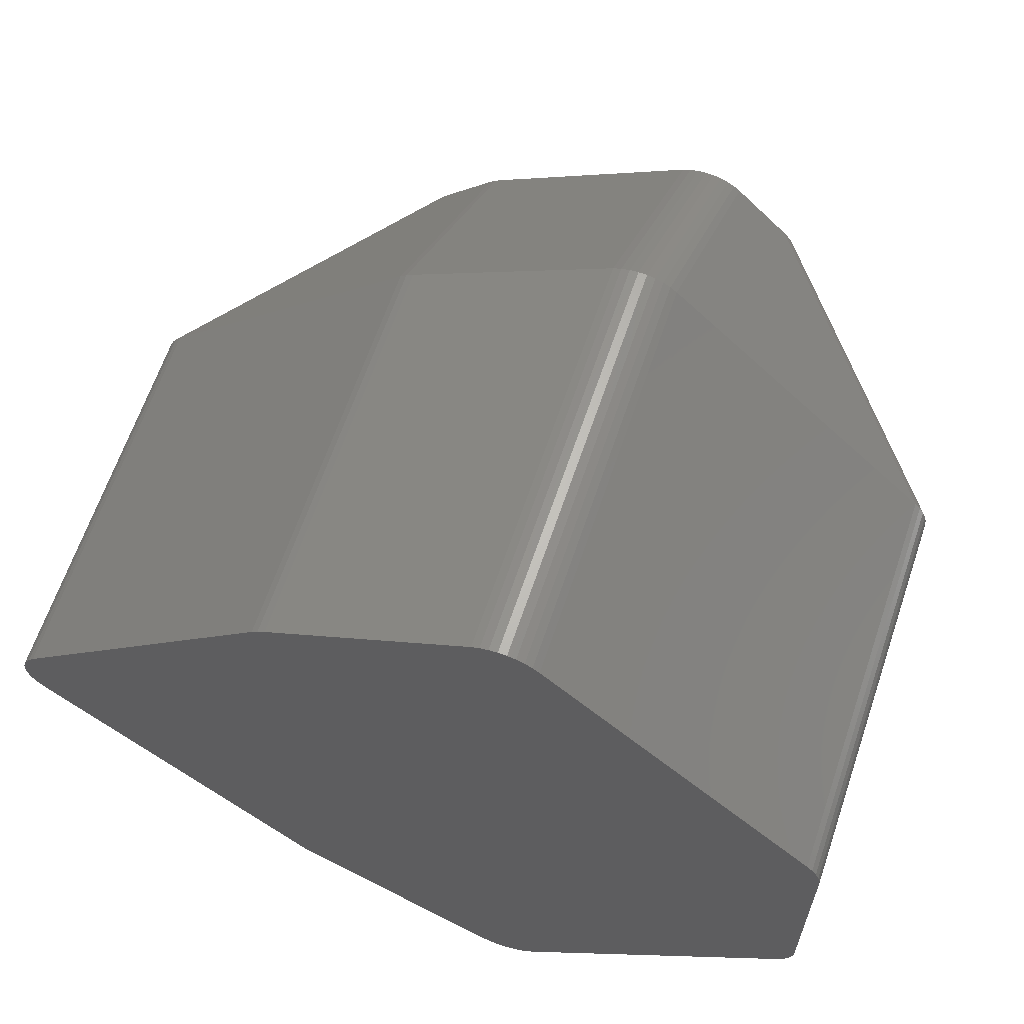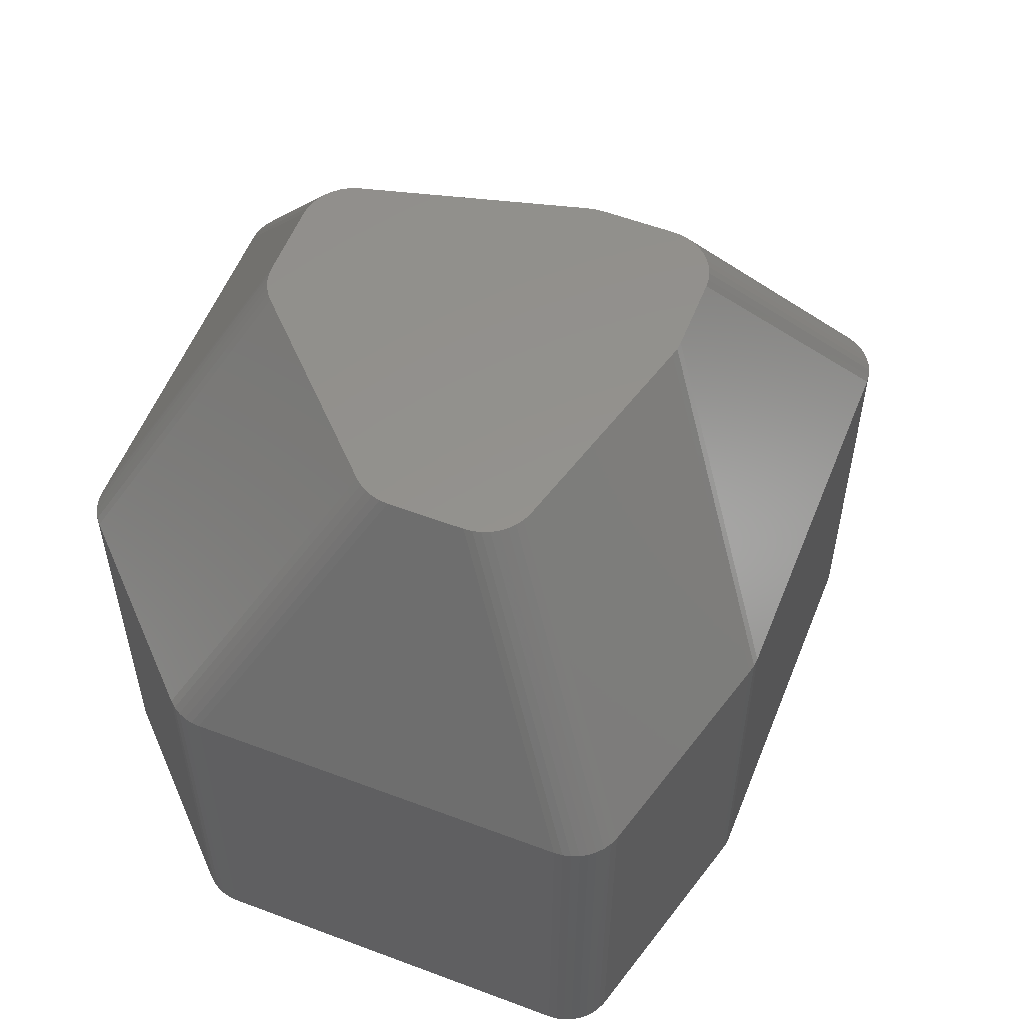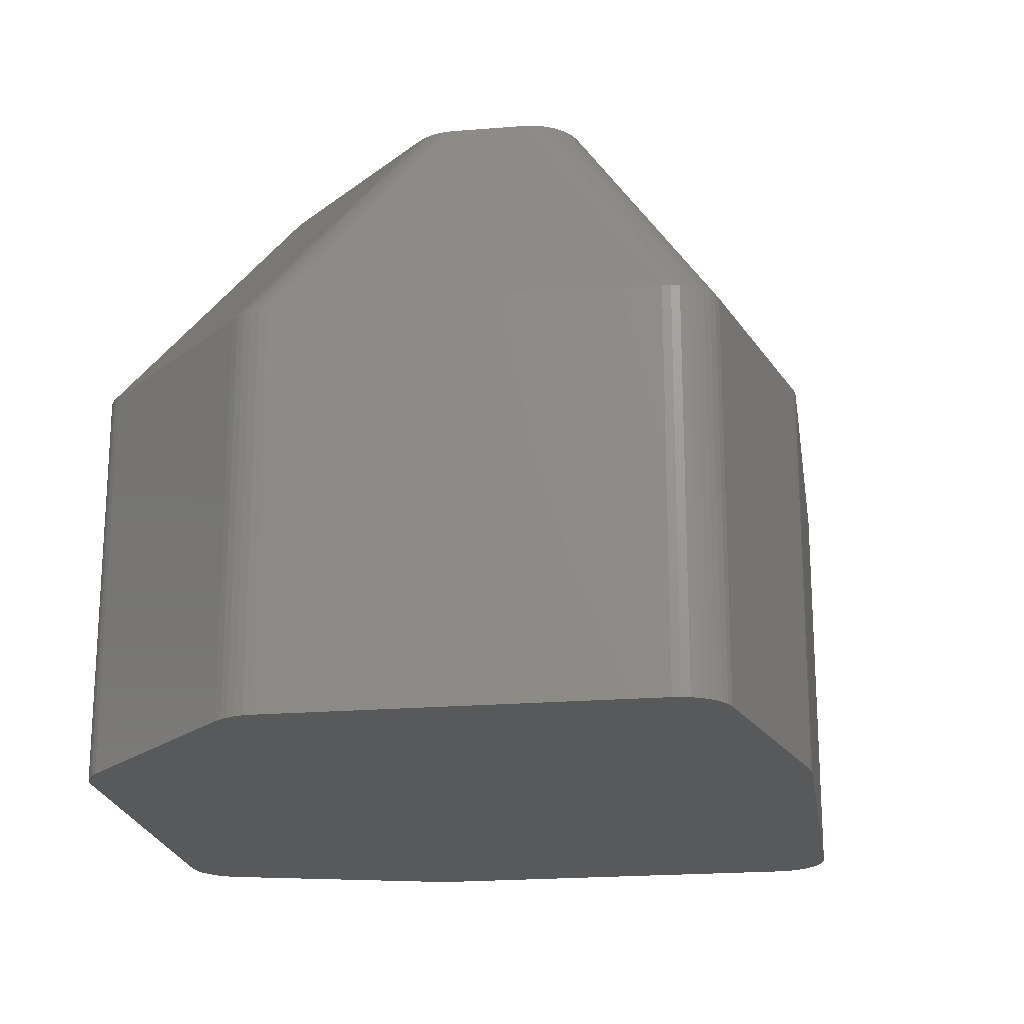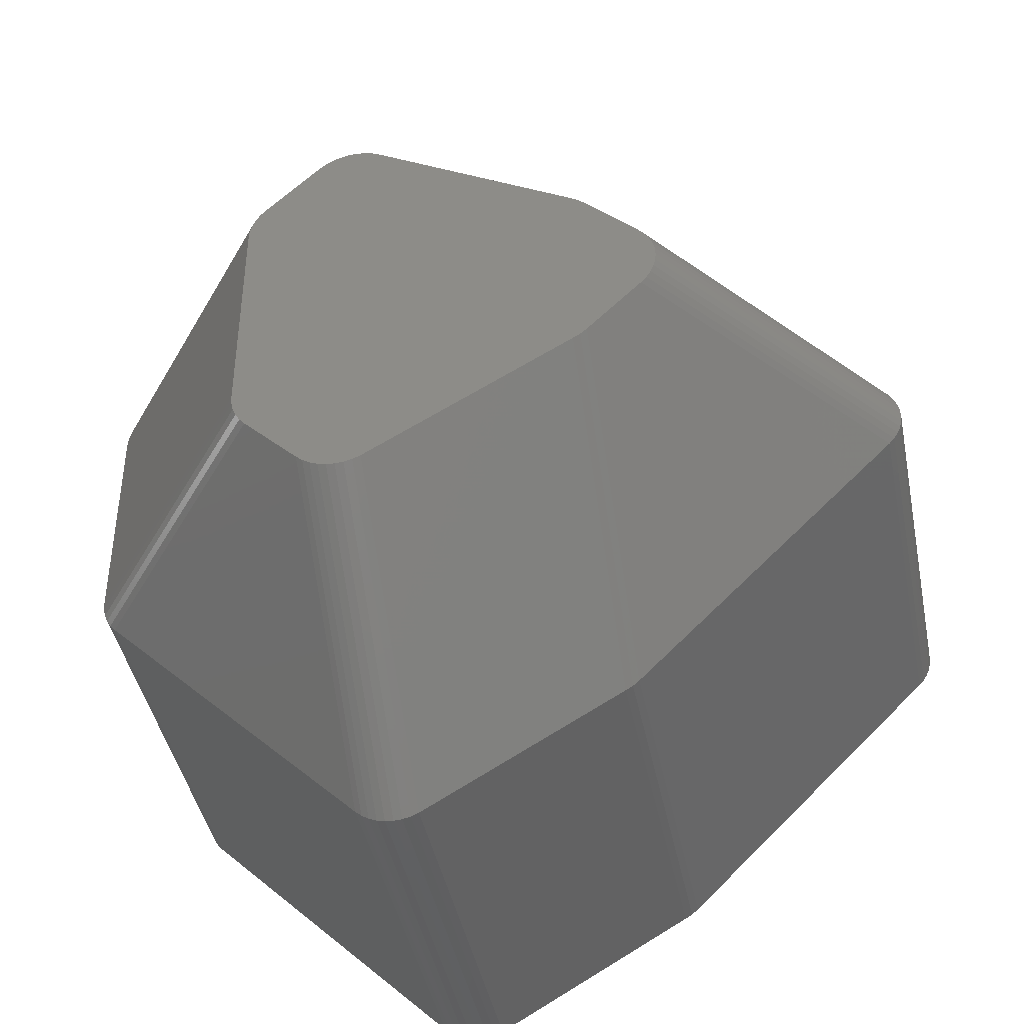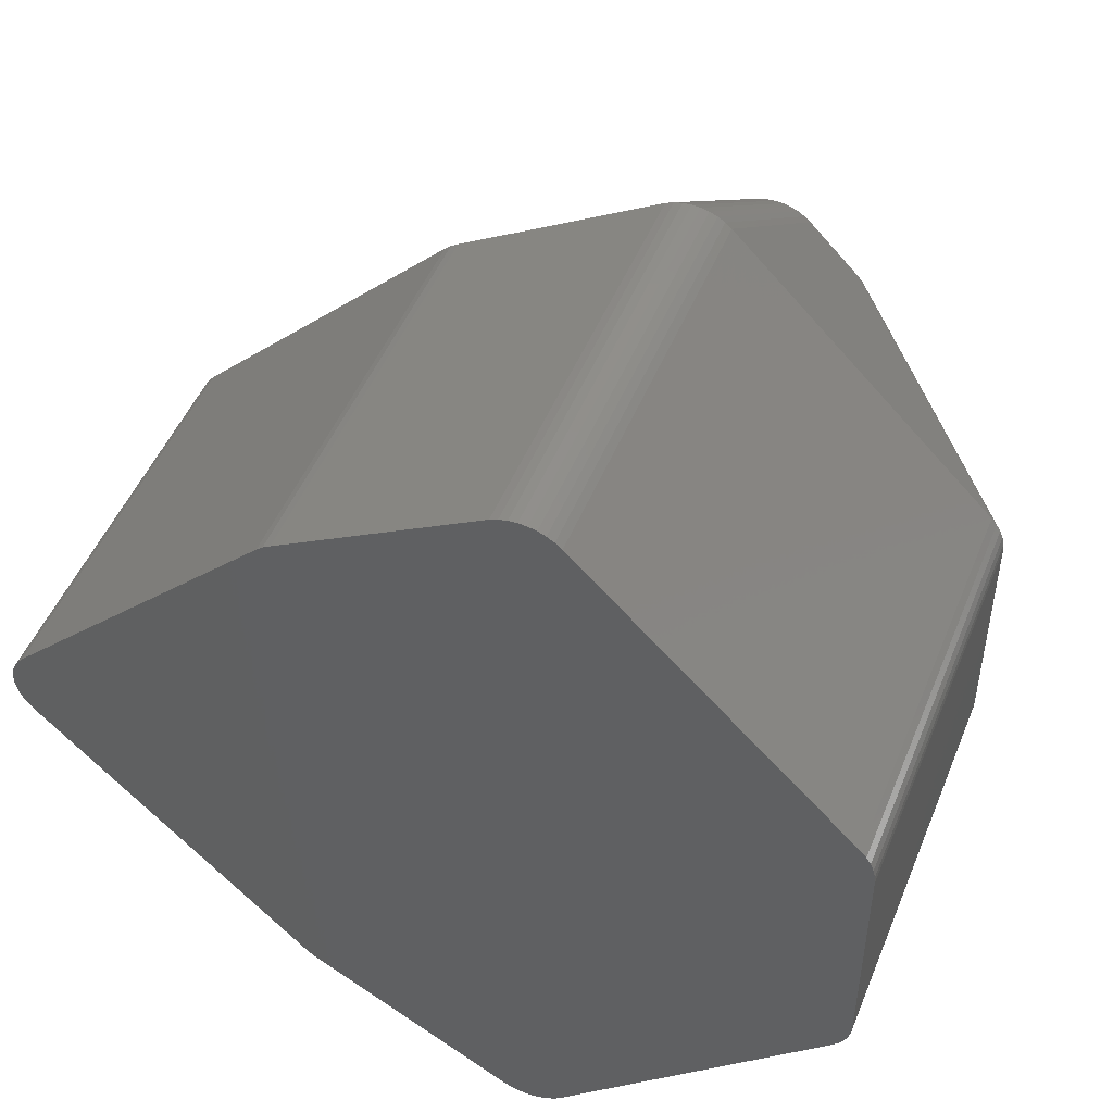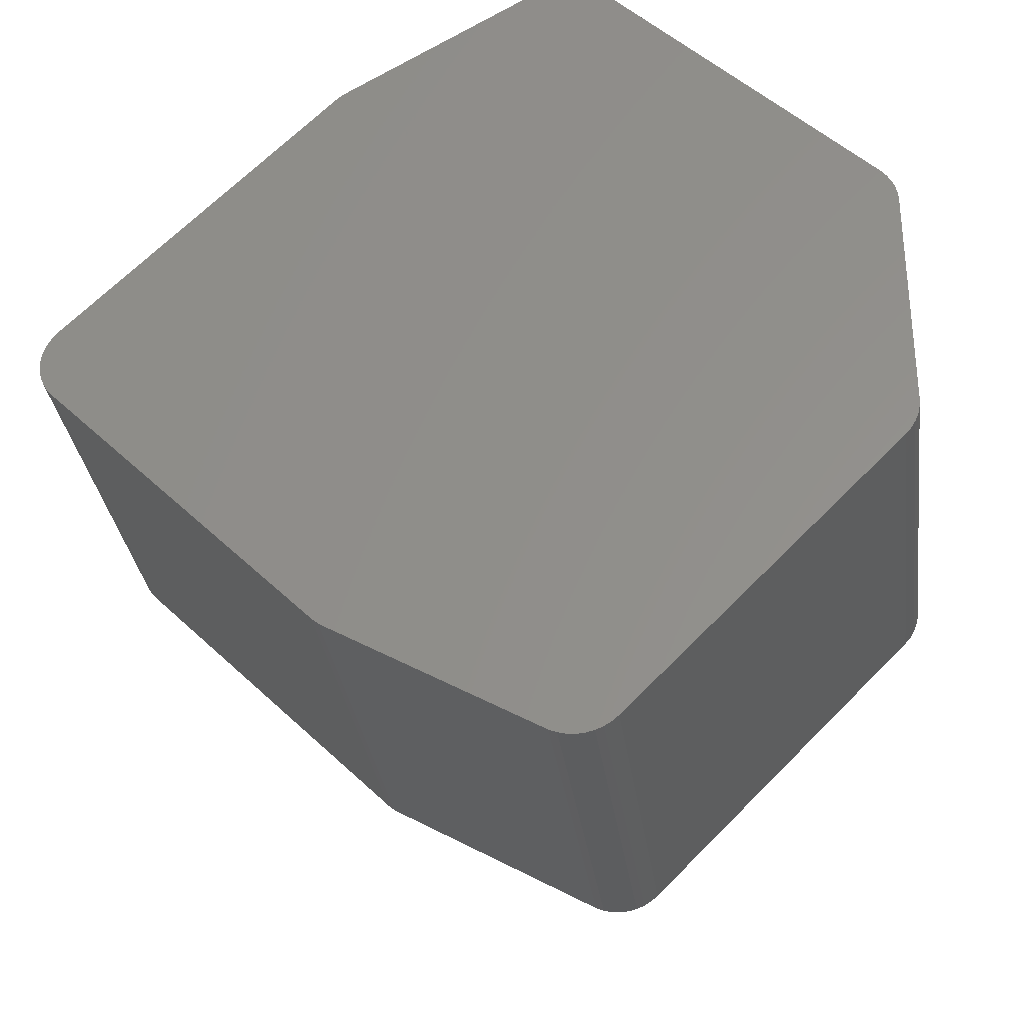
<metadata>
{"format":"stl","ext":"stl","renderer":"f3d","projection":"perspective","resolution":1024,"background":"white","views":[{"elev":63.8,"azim":-161.3,"up":"+Y"},{"elev":55.9,"azim":-23.4,"up":"+Z"},{"elev":-20.9,"azim":-36.6,"up":"+Z"},{"elev":-42.6,"azim":11.2,"up":"+Y"},{"elev":48.8,"azim":-158.3,"up":"+Y"},{"elev":-31.6,"azim":-172.4,"up":"+Y"}]}
</metadata>
<code>
# stl→obj: 141 verts, 278 faces
v 8.391 0.454 1.25
v 4.391 0.454 6.25
v 8.451 0.309 1.25
v -0.941 4.116 6.25
v -0.941 8.116 1.25
v -1.094 4.153 6.25
v -6.957 2.872 1.25
v -1.957 7.872 -6.25
v -6.957 2.872 -6.25
v 4.488 0.1564 6.25
v -3.238 -2.321 6.25
v 4.5 0 6.25
v 3.088 -1.809 6.25
v 2.954 -1.891 6.25
v 8.207 0.7071 -6.25
v -7.238 -2.321 -6.25
v 3.207 5.707 -6.25
v -1.957 -7.872 -6.25
v -1.957 -7.872 1.25
v -6.957 -2.872 -6.25
v -1.838 -3.974 6.25
v -1.838 -7.974 1.25
v 8.451 -0.309 -6.25
v 8.488 -0.1564 -6.25
v -1.704 8.056 -6.25
v -1.704 8.056 1.25
v -1.559 8.116 -6.25
v 8.309 0.5878 1.25
v -7.201 2.474 1.25
v -7.238 2.321 1.25
v -3.201 2.474 6.25
v 4.309 0.5878 6.25
v -1.838 7.974 1.25
v -1.704 4.056 6.25
v 2.954 1.891 6.25
v 2.954 5.891 1.25
v -0.796 4.056 6.25
v 8.207 0.7071 1.25
v 8.309 0.5878 -6.25
v 8.309 -0.5878 -6.25
v 8.391 -0.454 -6.25
v -1.559 4.116 6.25
v -7.141 -2.619 -6.25
v -7.059 -2.753 -6.25
v -7.059 2.753 1.25
v -3.059 2.753 6.25
v -1.094 -4.153 6.25
v -1.25 -4.165 6.25
v -7.059 -2.753 1.25
v -1.838 -7.974 -6.25
v -1.704 -8.056 1.25
v -1.559 -8.116 1.25
v -1.559 -8.116 -6.25
v -1.094 -8.153 -6.25
v -0.941 -8.116 1.25
v -1.094 -8.153 1.25
v 3.088 1.809 6.25
v 3.207 1.707 6.25
v -1.704 -4.056 6.25
v -2.957 2.872 6.25
v -3.141 2.619 6.25
v -7.141 2.619 1.25
v 3.088 -5.809 1.25
v 2.954 -5.891 1.25
v 3.088 -5.809 -6.25
v -1.957 7.872 1.25
v -0.796 8.056 1.25
v -1.957 -3.872 6.25
v 8.5 0 -6.25
v 8.488 0.1564 -6.25
v 3.207 -5.707 1.25
v 8.451 0.309 -6.25
v 3.207 5.707 1.25
v 8.391 -0.454 1.25
v 8.451 -0.309 1.25
v -1.957 3.872 6.25
v -1.704 -8.056 -6.25
v -1.25 8.165 1.25
v -1.25 4.165 6.25
v -2.957 -2.872 6.25
v 8.309 -0.5878 1.25
v 2.954 -5.891 -6.25
v -0.796 -8.056 -6.25
v -1.25 -8.165 1.25
v -1.406 -8.153 -6.25
v -1.25 -8.165 -6.25
v -3.059 -2.753 6.25
v 4.451 -0.309 6.25
v 8.488 -0.1564 1.25
v 8.5 0 1.25
v 3.088 5.809 1.25
v 3.088 5.809 -6.25
v -0.796 -4.056 6.25
v -0.796 -8.056 1.25
v -7.059 2.753 -6.25
v -7.141 2.619 -6.25
v 3.207 -5.707 -6.25
v 8.207 -0.7071 -6.25
v 4.391 -0.454 6.25
v -7.25 2.165 -6.25
v -7.25 -2.165 -6.25
v -7.25 2.165 1.25
v -1.406 8.153 1.25
v -1.406 8.153 -6.25
v -1.559 8.116 1.25
v 8.207 -0.7071 1.25
v -1.406 -4.153 6.25
v -1.406 -8.153 1.25
v 4.309 -0.5878 6.25
v 4.207 -0.7071 6.25
v -7.201 2.474 -6.25
v -6.957 -2.872 1.25
v -3.141 -2.619 6.25
v 4.488 -0.1564 6.25
v -1.838 7.974 -6.25
v 3.207 -1.707 6.25
v 4.451 0.309 6.25
v -1.559 -4.116 6.25
v -0.941 -4.116 6.25
v 2.954 5.891 -6.25
v -0.796 8.056 -6.25
v -3.25 -2.165 6.25
v -3.25 2.165 6.25
v -1.094 8.153 1.25
v 8.391 0.454 -6.25
v 8.488 0.1564 1.25
v -1.406 4.153 6.25
v -7.238 -2.321 1.25
v -7.25 -2.165 1.25
v -1.838 3.974 6.25
v -3.238 2.321 6.25
v -7.141 -2.619 1.25
v -3.201 -2.474 6.25
v -7.201 -2.474 1.25
v 4.207 0.7071 6.25
v -7.238 2.321 -6.25
v -7.201 -2.474 -6.25
v -1.094 8.153 -6.25
v -1.25 8.165 -6.25
v -0.941 -8.116 -6.25
v -0.941 8.116 -6.25
f 1 2 3
f 4 5 6
f 7 8 9
f 10 11 12
f 13 11 14
f 15 16 17
f 18 19 20
f 21 19 22
f 23 16 24
f 25 26 27
f 28 2 1
f 29 30 31
f 32 2 28
f 26 33 34
f 35 36 37
f 38 39 15
f 40 16 41
f 42 26 34
f 43 16 44
f 45 46 7
f 47 11 48
f 44 49 43
f 50 51 22
f 52 51 53
f 54 55 56
f 57 11 58
f 37 11 35
f 52 59 51
f 7 46 60
f 61 46 62
f 63 64 65
f 66 8 7
f 37 36 67
f 21 11 68
f 29 31 62
f 69 16 70
f 71 13 63
f 3 72 1
f 38 17 73
f 74 23 75
f 66 60 76
f 7 60 66
f 68 19 21
f 20 49 44
f 77 51 50
f 6 78 79
f 68 11 80
f 51 59 22
f 81 40 74
f 82 64 83
f 14 64 13
f 84 85 86
f 49 80 87
f 88 74 75
f 89 24 90
f 91 17 92
f 62 46 45
f 93 55 94
f 62 95 96
f 97 16 98
f 34 11 42
f 69 70 90
f 99 74 88
f 100 101 102
f 103 104 105
f 98 40 106
f 84 107 108
f 104 16 27
f 106 109 110
f 80 11 87
f 98 71 97
f 106 71 98
f 52 85 108
f 111 30 29
f 112 49 20
f 113 49 87
f 88 89 114
f 96 111 62
f 57 36 35
f 13 64 63
f 41 23 74
f 114 89 12
f 25 16 115
f 116 71 110
f 20 19 112
f 3 2 117
f 74 109 81
f 118 11 59
f 105 26 42
f 119 11 47
f 84 47 48
f 86 16 54
f 120 36 92
f 67 36 121
f 122 11 123
f 6 5 124
f 110 71 106
f 93 64 14
f 98 16 40
f 1 72 125
f 70 16 72
f 62 111 29
f 3 10 126
f 86 54 84
f 52 107 118
f 103 105 127
f 90 70 126
f 101 128 129
f 76 33 66
f 130 33 76
f 1 39 28
f 45 95 62
f 130 11 34
f 110 11 116
f 31 30 131
f 57 58 91
f 65 71 63
f 97 71 65
f 84 54 56
f 115 33 25
f 102 101 129
f 76 11 130
f 107 11 118
f 87 11 113
f 116 13 71
f 91 58 73
f 117 11 10
f 90 10 12
f 7 95 45
f 9 95 7
f 83 16 82
f 53 51 77
f 108 85 84
f 65 64 82
f 12 89 90
f 121 5 67
f 126 10 90
f 42 11 127
f 59 11 21
f 19 80 112
f 92 16 120
f 73 17 91
f 20 16 18
f 82 16 65
f 132 133 134
f 135 11 32
f 126 70 3
f 111 16 136
f 137 128 16
f 62 31 61
f 121 36 120
f 46 11 60
f 53 85 52
f 15 17 38
f 132 134 43
f 99 109 74
f 27 26 105
f 127 105 42
f 133 128 134
f 116 11 13
f 68 80 19
f 112 80 49
f 120 16 121
f 125 39 1
f 18 16 50
f 78 138 139
f 48 107 84
f 58 11 135
f 123 30 102
f 53 16 85
f 50 19 18
f 22 19 50
f 132 49 113
f 43 49 132
f 38 58 135
f 73 58 38
f 108 107 52
f 31 11 61
f 136 16 100
f 140 16 83
f 47 55 119
f 56 55 47
f 102 30 100
f 50 16 77
f 35 11 57
f 94 55 83
f 117 10 3
f 81 109 106
f 131 30 123
f 77 16 53
f 135 28 38
f 32 28 135
f 139 16 104
f 6 11 4
f 22 59 21
f 102 122 123
f 91 36 57
f 92 36 91
f 88 11 99
f 114 11 88
f 72 16 125
f 28 39 38
f 25 33 26
f 34 33 130
f 23 24 75
f 96 16 111
f 104 78 139
f 48 11 107
f 79 78 127
f 75 24 89
f 141 16 138
f 60 11 76
f 44 16 20
f 90 24 69
f 118 59 52
f 123 11 131
f 8 16 9
f 131 11 31
f 3 70 72
f 65 16 97
f 100 16 101
f 11 128 133
f 94 64 93
f 83 64 94
f 129 122 102
f 61 11 46
f 56 47 84
f 119 55 93
f 2 11 117
f 32 11 2
f 140 55 54
f 83 55 140
f 74 40 41
f 106 40 81
f 141 5 121
f 12 11 114
f 124 78 6
f 27 16 25
f 105 104 27
f 125 16 39
f 8 33 115
f 66 33 8
f 99 11 109
f 109 11 110
f 124 138 78
f 141 138 5
f 75 89 88
f 134 128 137
f 54 16 140
f 85 16 86
f 4 11 37
f 113 133 132
f 137 16 43
f 5 138 124
f 136 30 111
f 100 30 136
f 14 11 93
f 93 11 119
f 115 16 8
f 43 134 137
f 37 5 4
f 67 5 37
f 41 16 23
f 24 16 69
f 103 78 104
f 127 78 103
f 121 16 141
f 138 16 139
f 17 16 92
f 39 16 15
f 113 11 133
f 16 128 101
f 95 16 96
f 9 16 95
f 79 11 6
f 127 11 79
f 122 128 11
f 129 128 122

</code>
